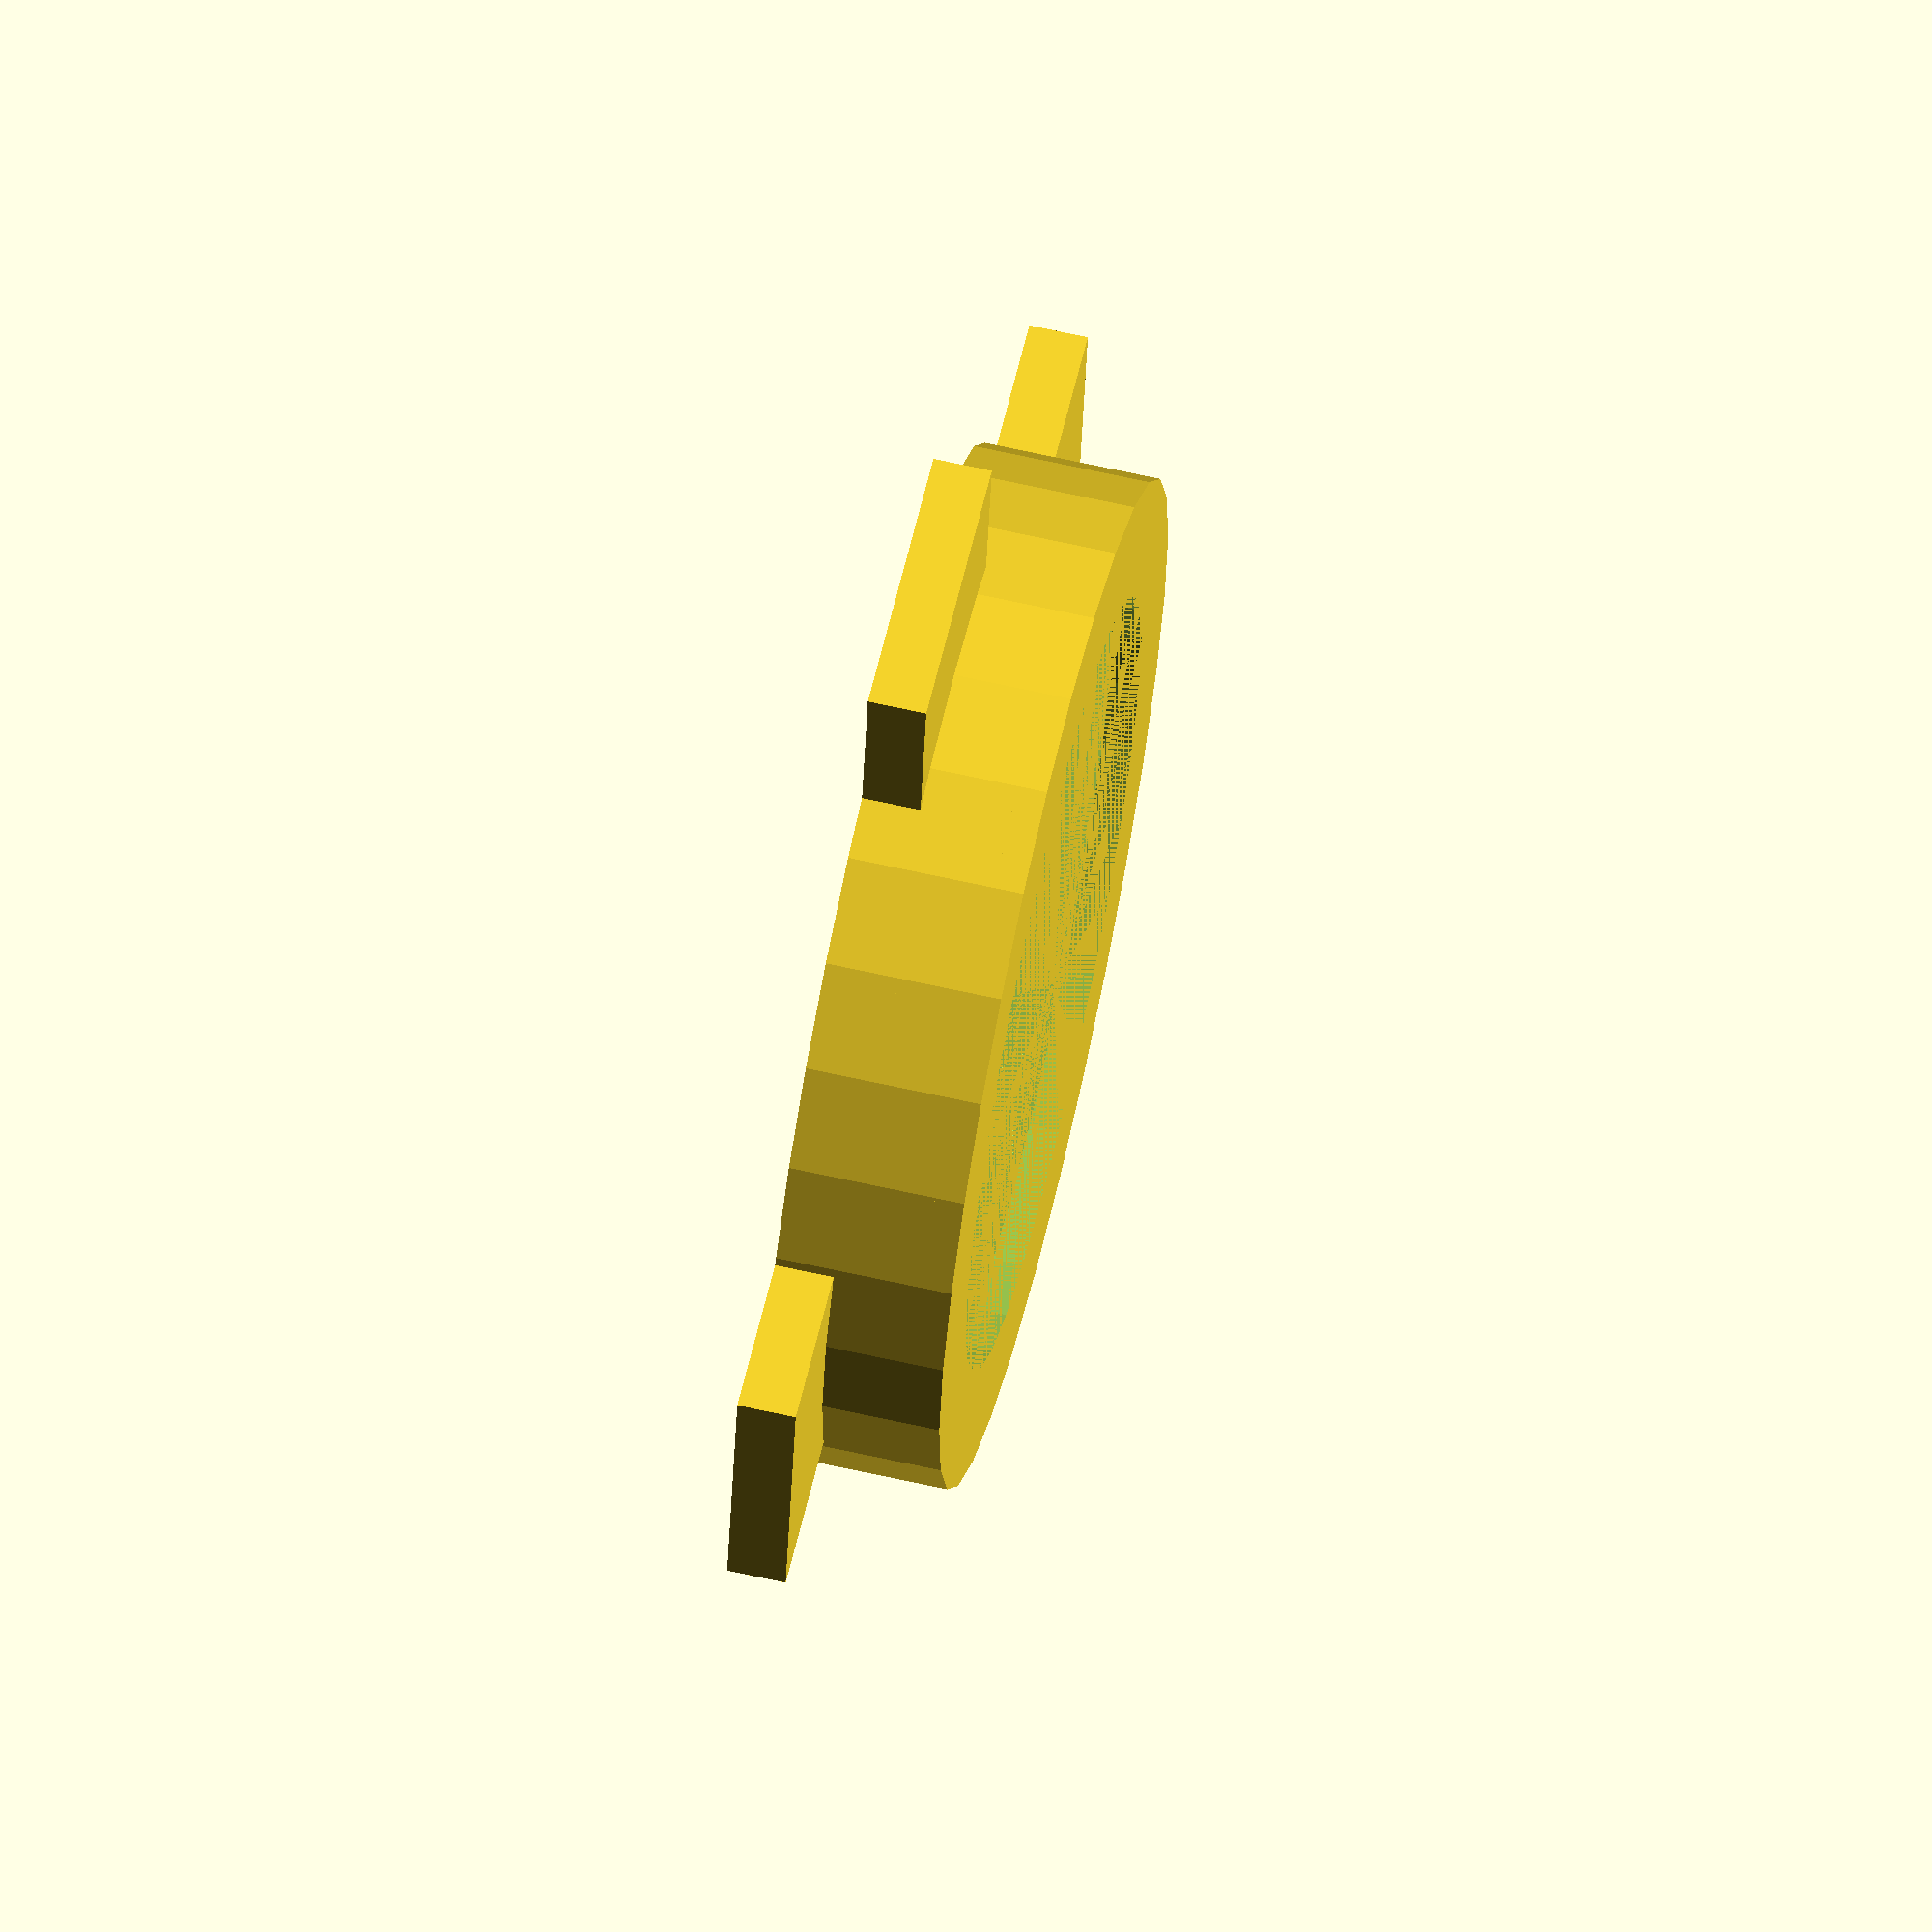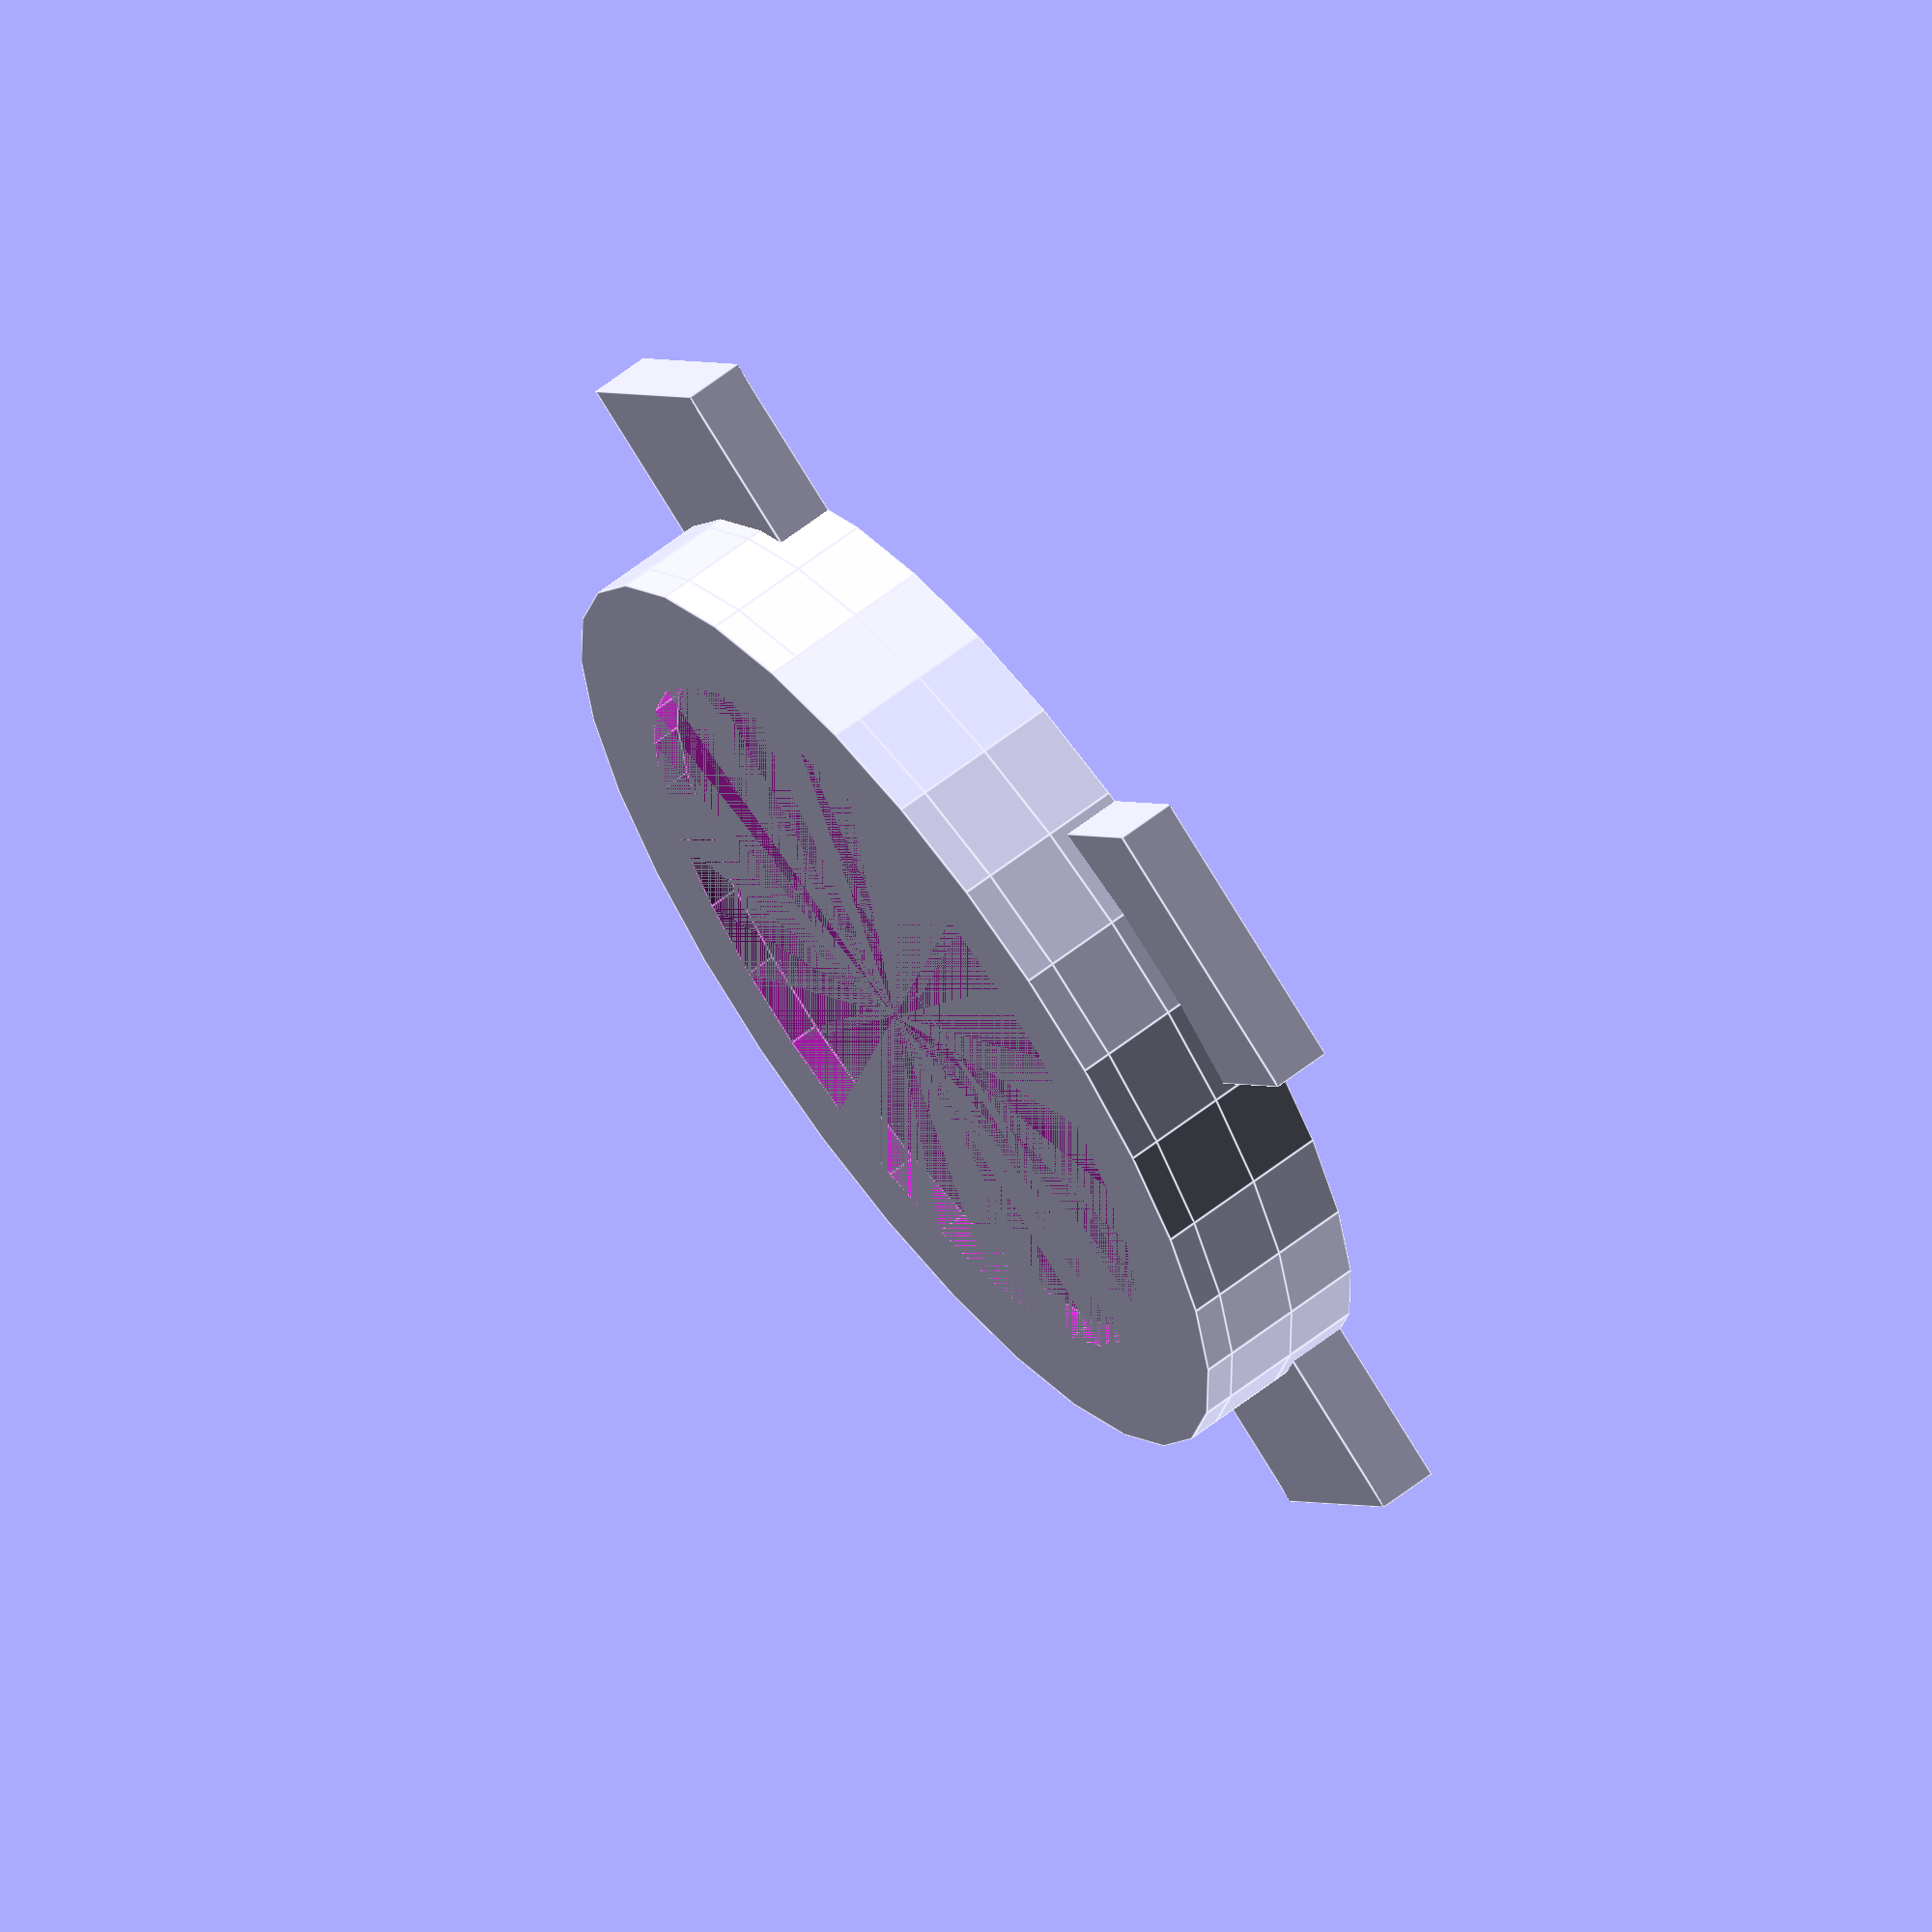
<openscad>
//outer hole radius
ohr = 53/2;

//outer hole height
ohh = 10;

//inner hole radius
ihr = ohr+5;
echo(ihr);

//inner hole height
ihh = 5;

//wall thickness
wth = 3;

//start with inner hole
difference()
{

//base
union()
{
//cylinder(r=ohr+15, h=2);
translate([0,0,2])
cube([ihr*2+wth*2+20,20,4], center=true);

translate([0,0,2])
rotate([0,0,90])
cube([ihr*2+wth*2+20,20,4], center=true);

cylinder(r=ihr+wth, h=ihh);

}

cylinder(r=ihr, h=ihh);
}


difference()
{
translate([0,0,ihh])
cylinder(r=ihr+wth, h=ihr-ohr);

translate([0,0,ihh])
cylinder(r1=ihr, r2=ohr, h=ihr-ohr);
}


difference()
{
translate([0,0,ihh+ihr-ohr])
cylinder(r=ihr+wth, h=2);

translate([0,0,ihh+ihr-ohr])
cylinder(r=ohr, h=2);
}

</openscad>
<views>
elev=115.0 azim=98.7 roll=257.2 proj=o view=solid
elev=114.5 azim=31.2 roll=127.5 proj=o view=edges
</views>
